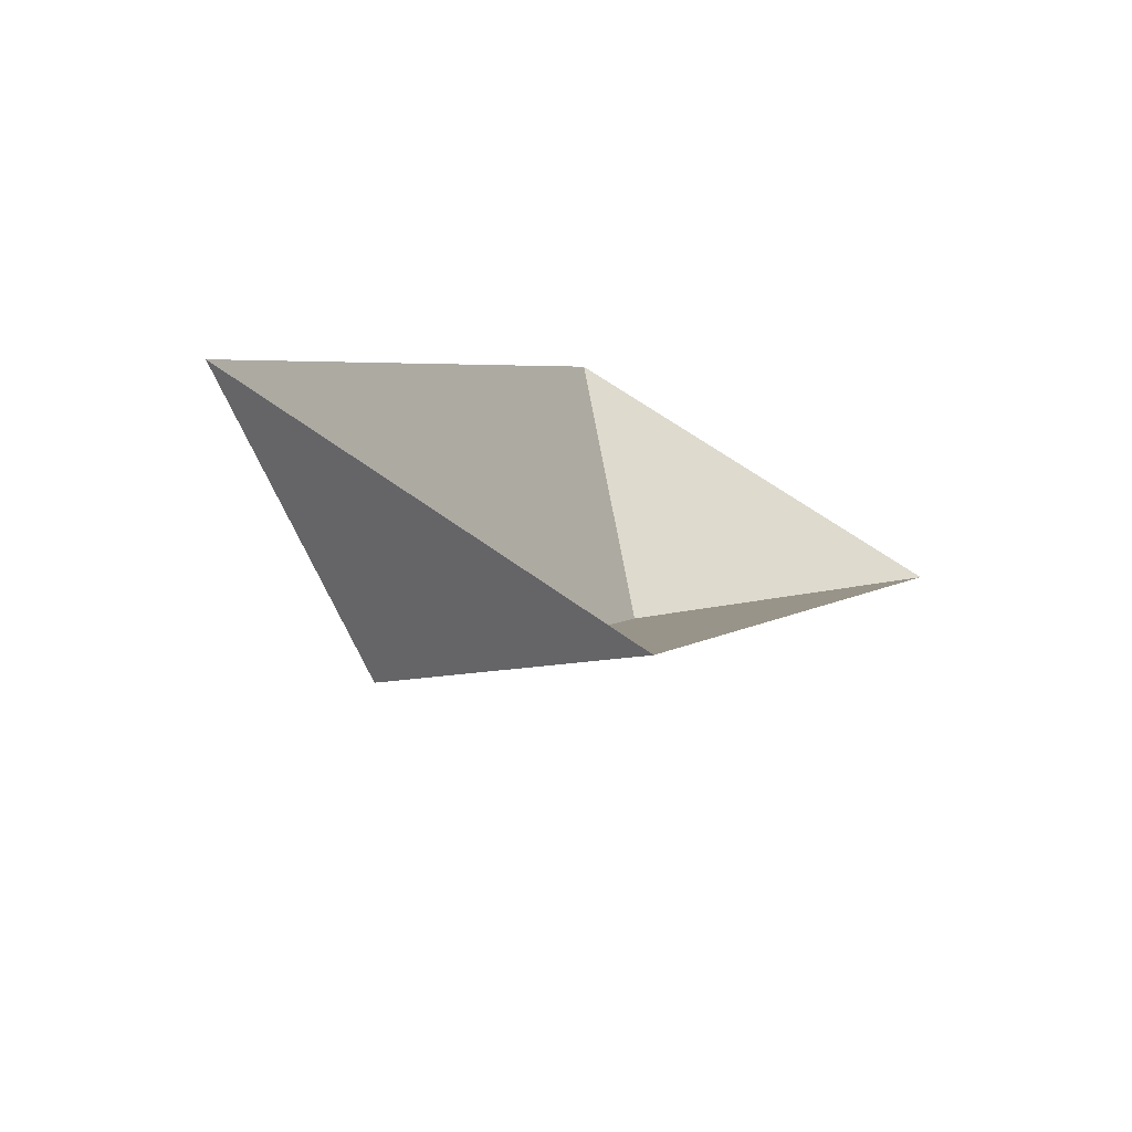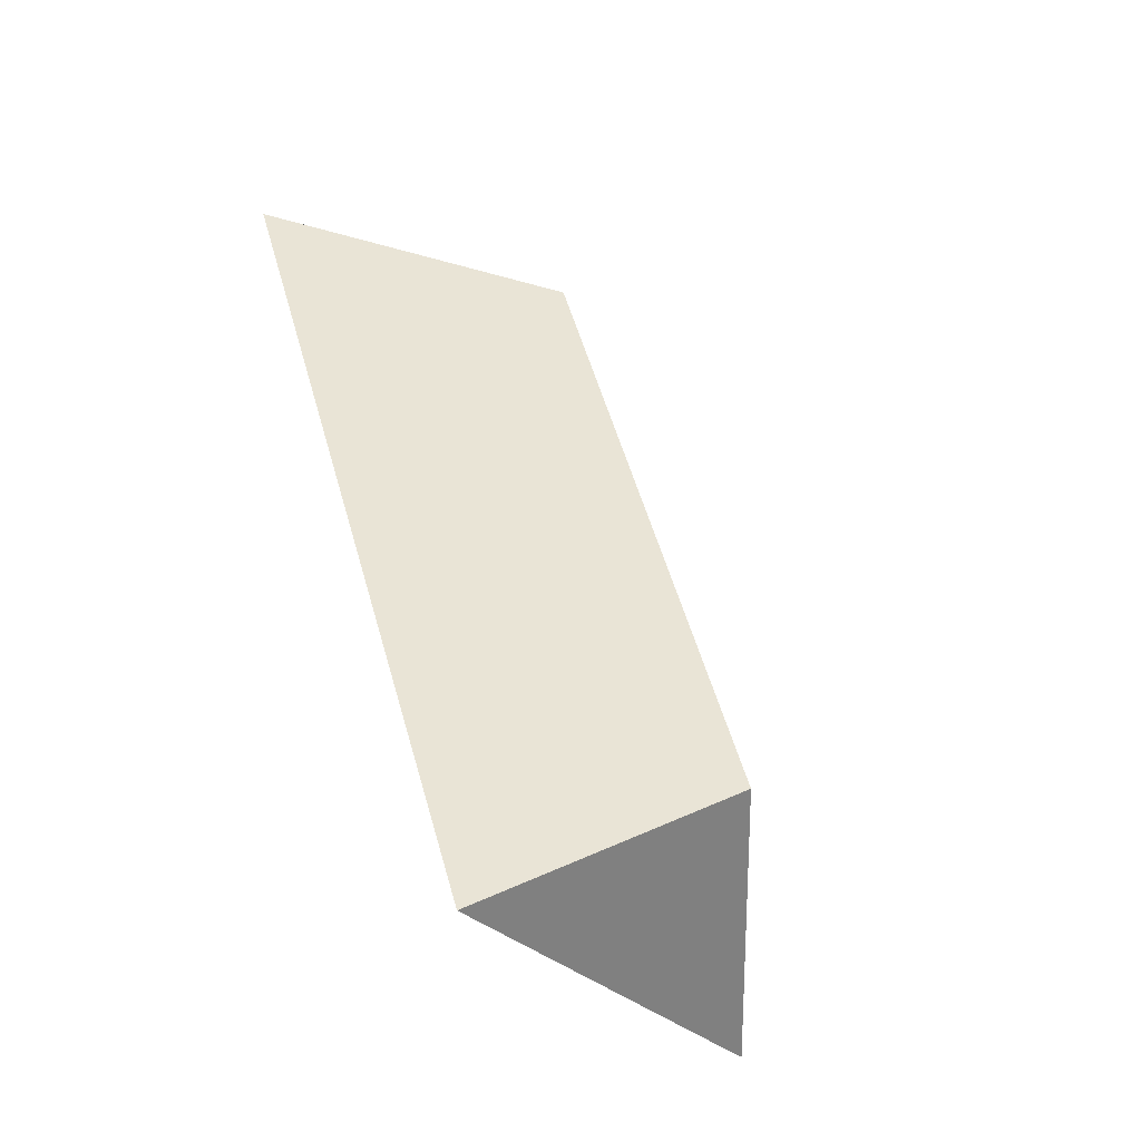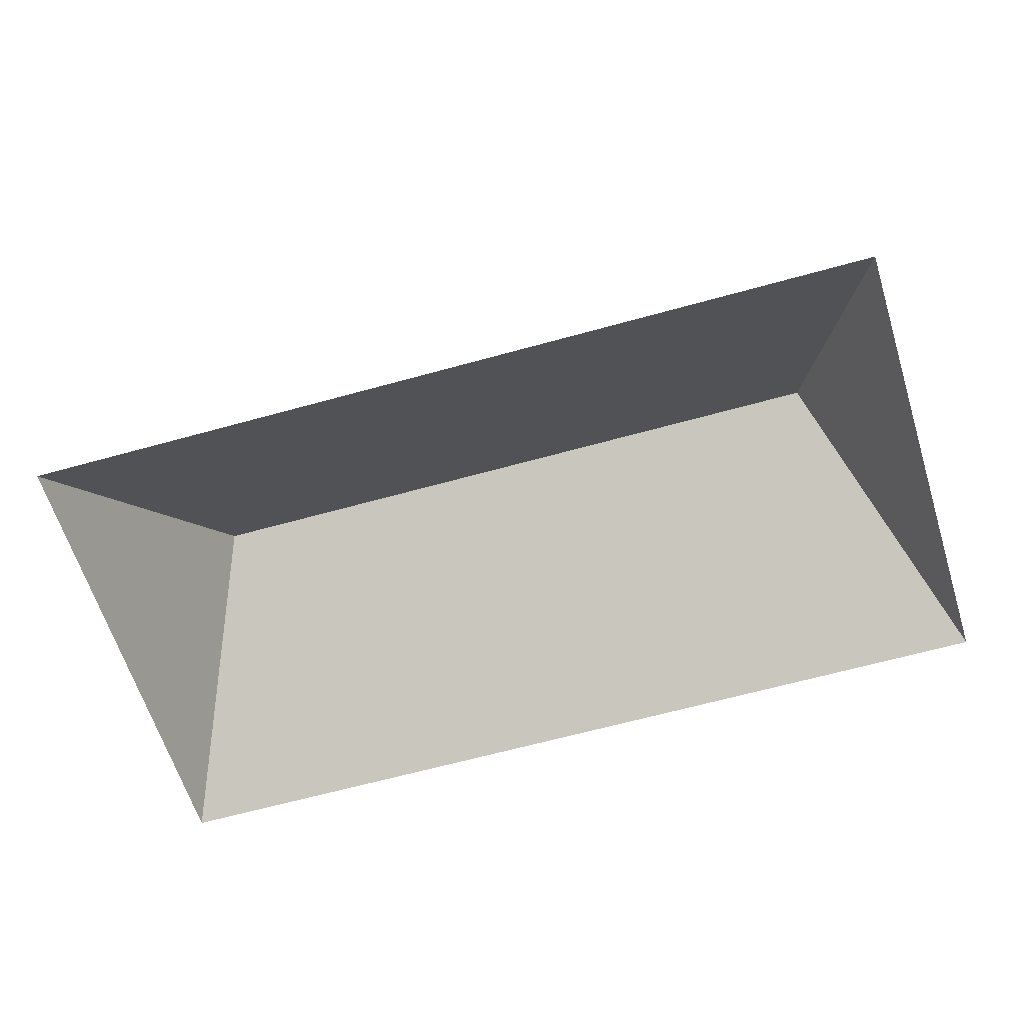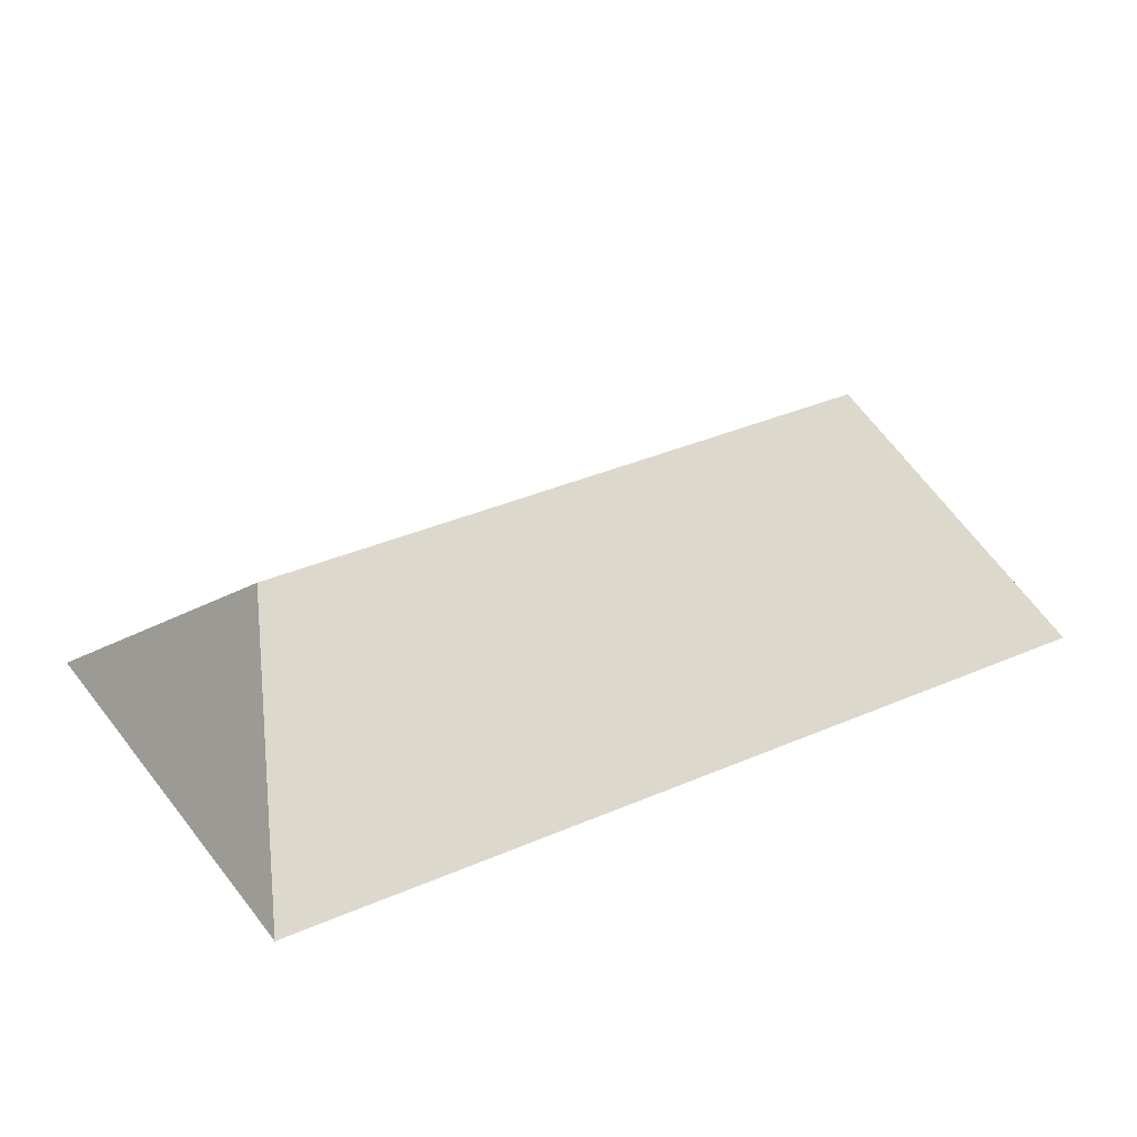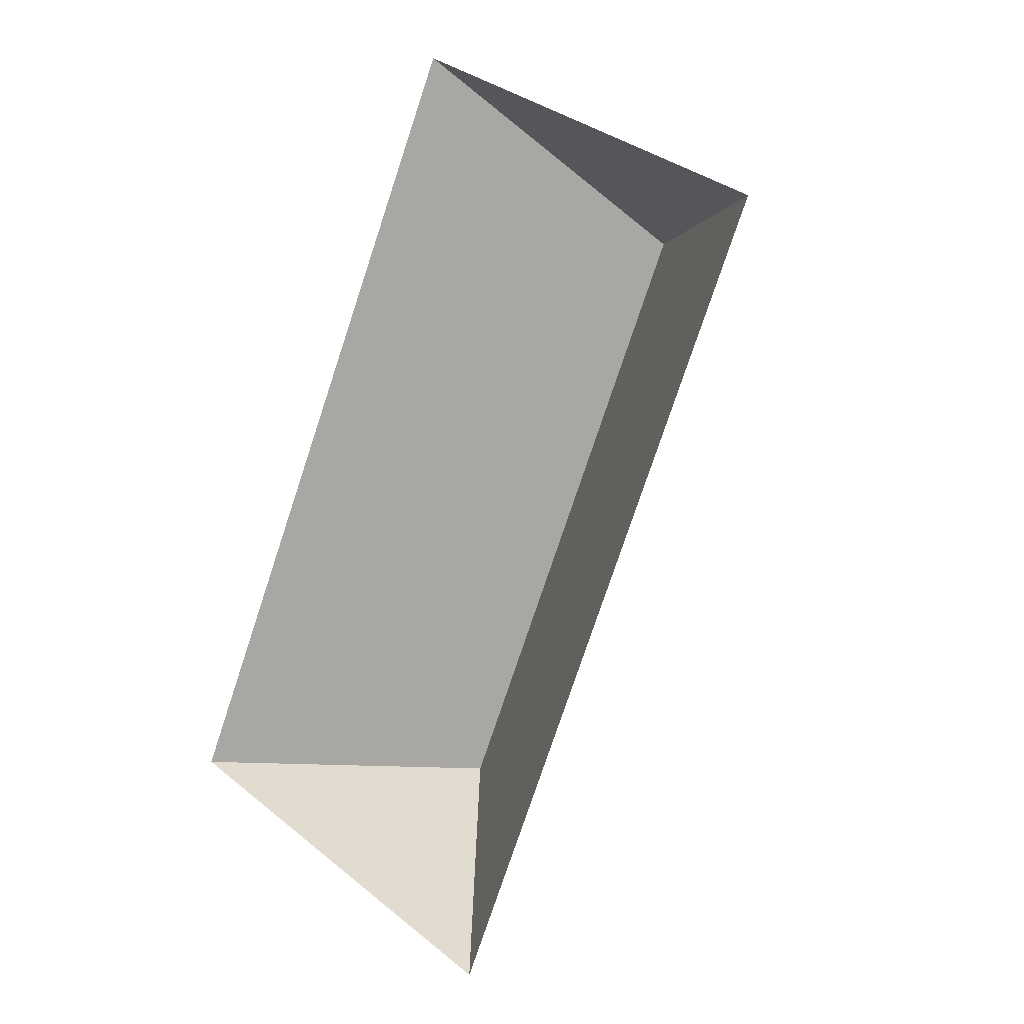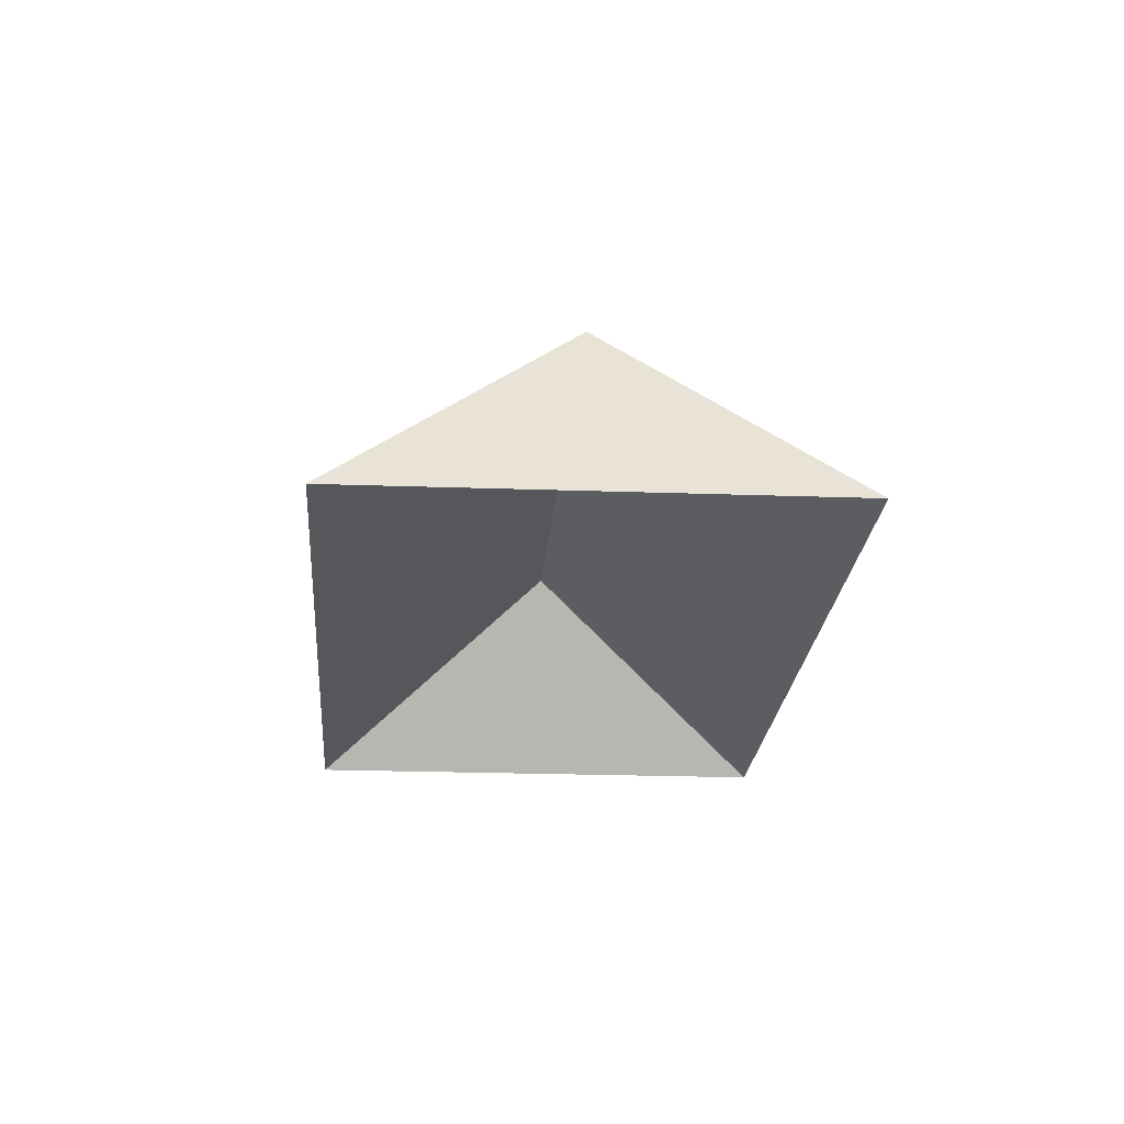
<metadata>
{"format":"obj","ext":"obj","renderer":"f3d","projection":"perspective","resolution":1024,"background":"white","views":[{"elev":-73.4,"azim":-27.7,"up":"+Z"},{"elev":-59.4,"azim":127.4,"up":"+Z"},{"elev":-58.1,"azim":-48.1,"up":"+Y"},{"elev":33.8,"azim":84.3,"up":"+Y"},{"elev":-2.0,"azim":43.0,"up":"+Z"},{"elev":-20.0,"azim":21.4,"up":"+Y"}]}
</metadata>
<code>
o BK39_500_016025_0063_roof
v 170.6 75 -374.9
v 304.7 75 -91.28
v 210.3 144.8 -90.43
v 109.2 145 -303.6
v 150.5 75 -18.35
v 15.92 75 -301.7
v 170.6 0 -374.9
v 304.7 0 -91.28
v 150.5 0 -18.35
v 15.92 0 -301.7
f 5 3 2
f 2 3 4 1
f 1 4 6
f 6 4 3 5

</code>
